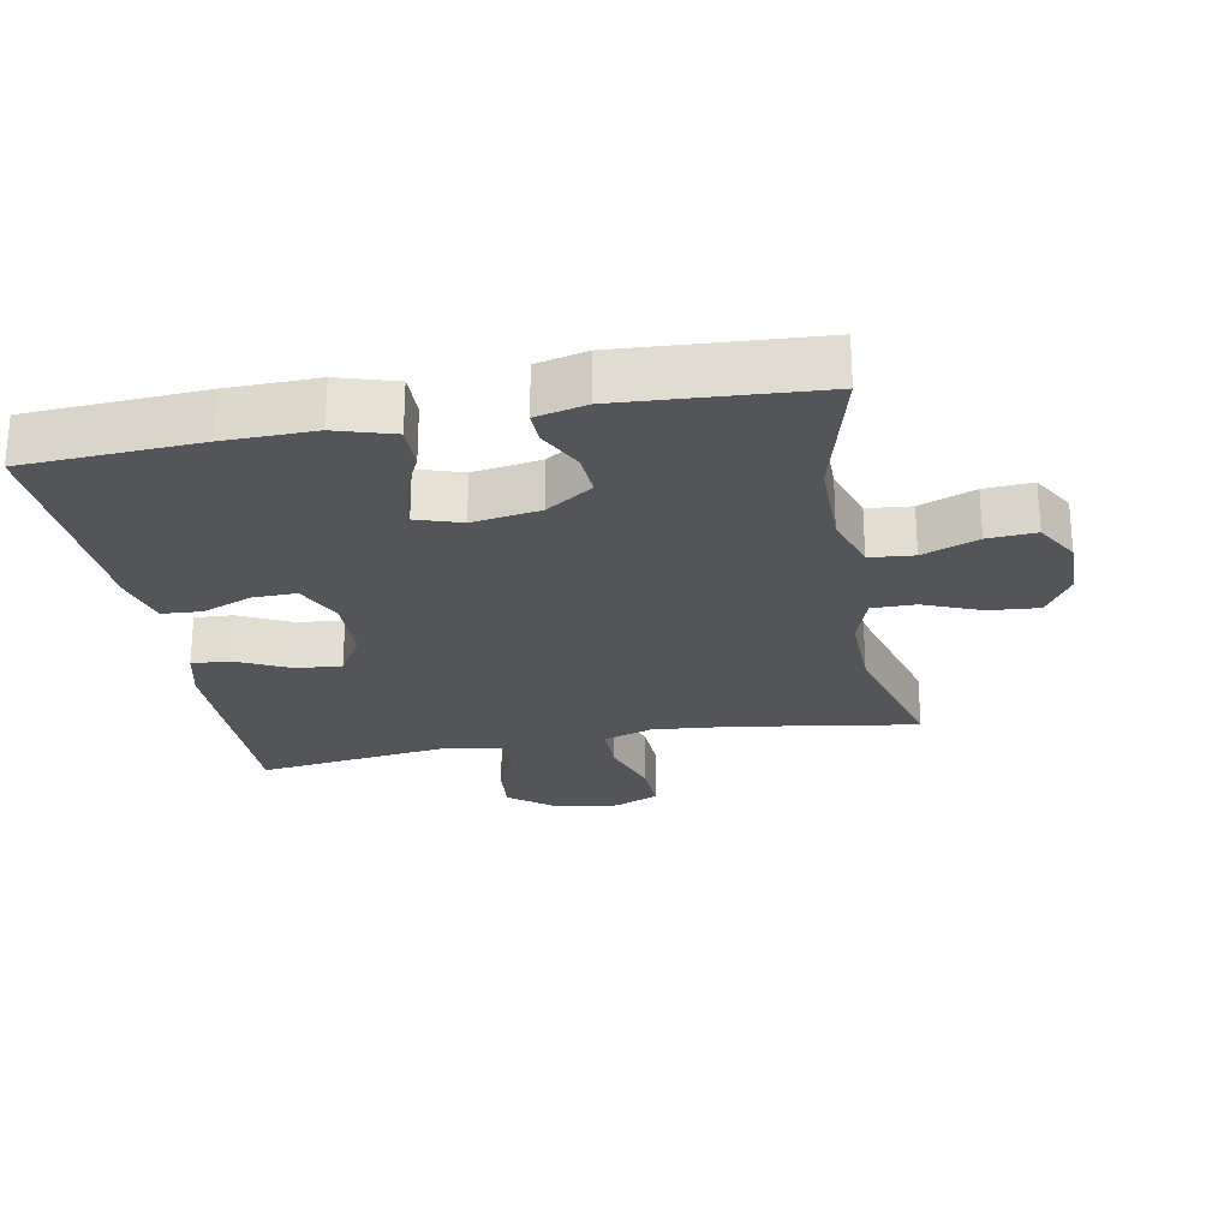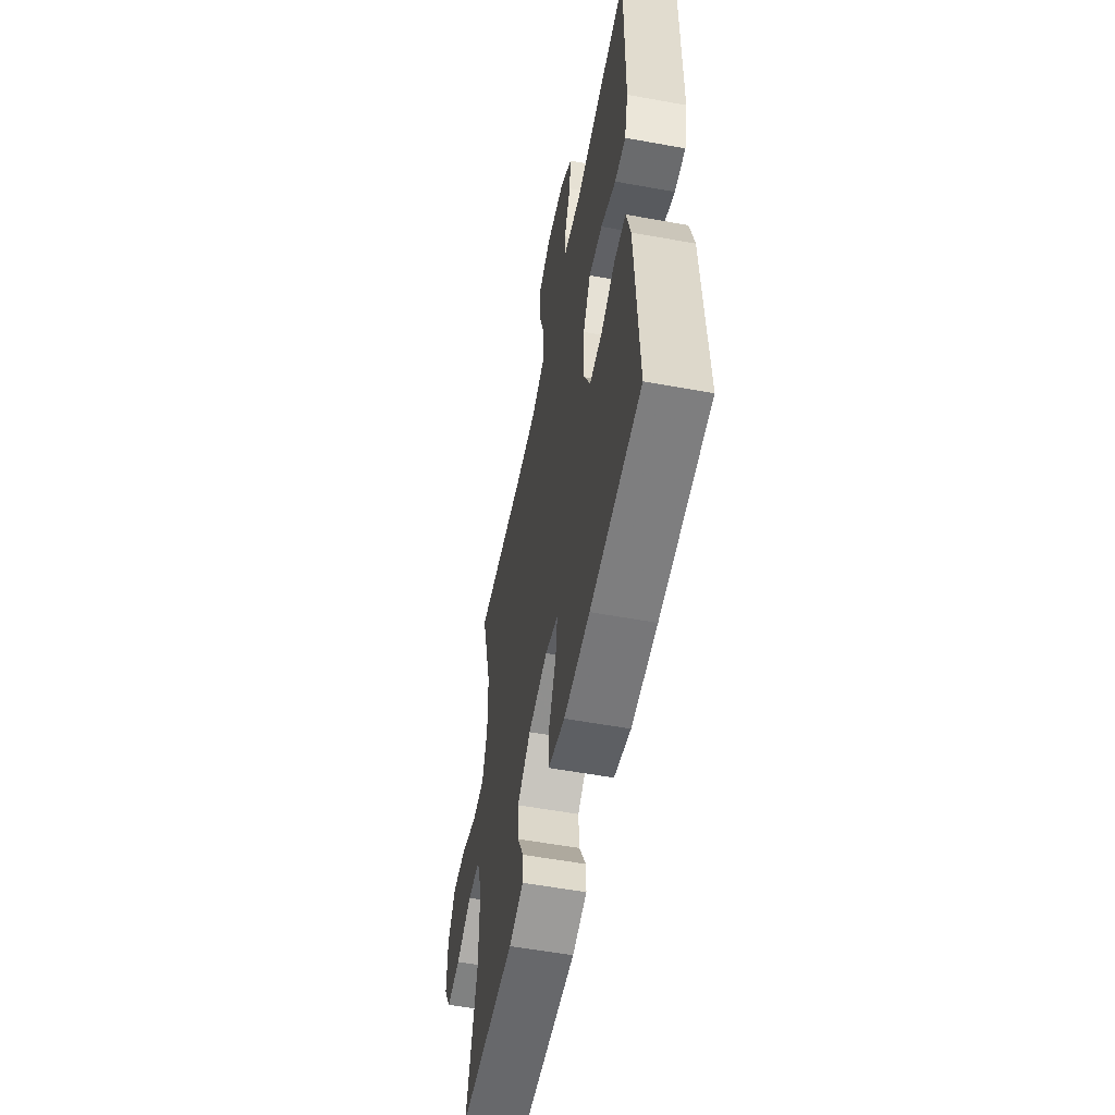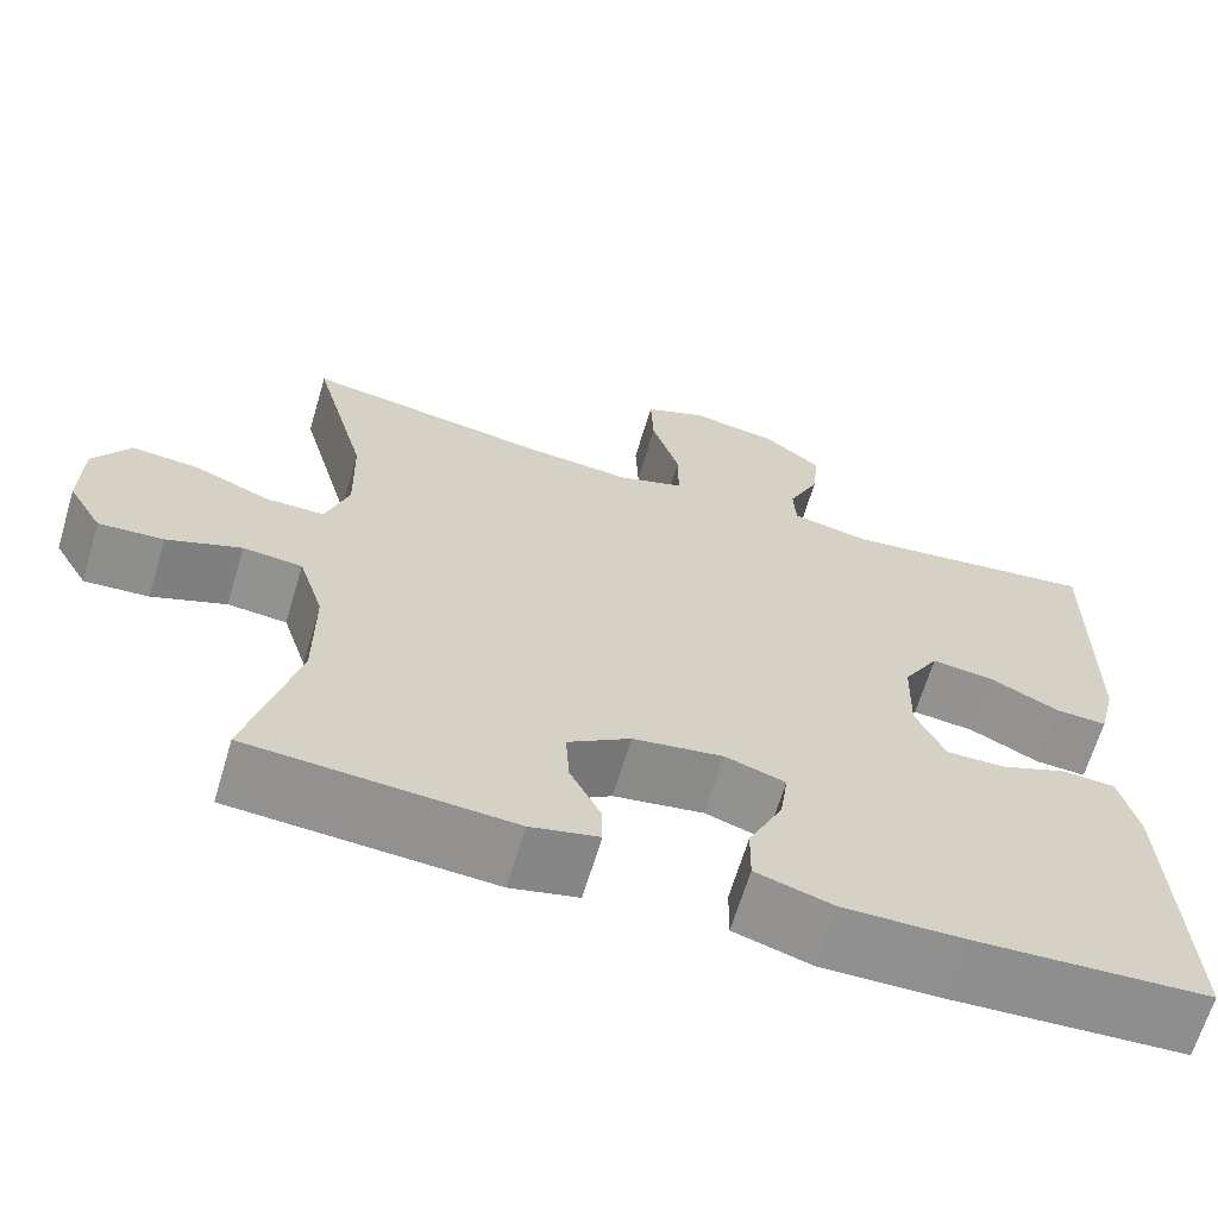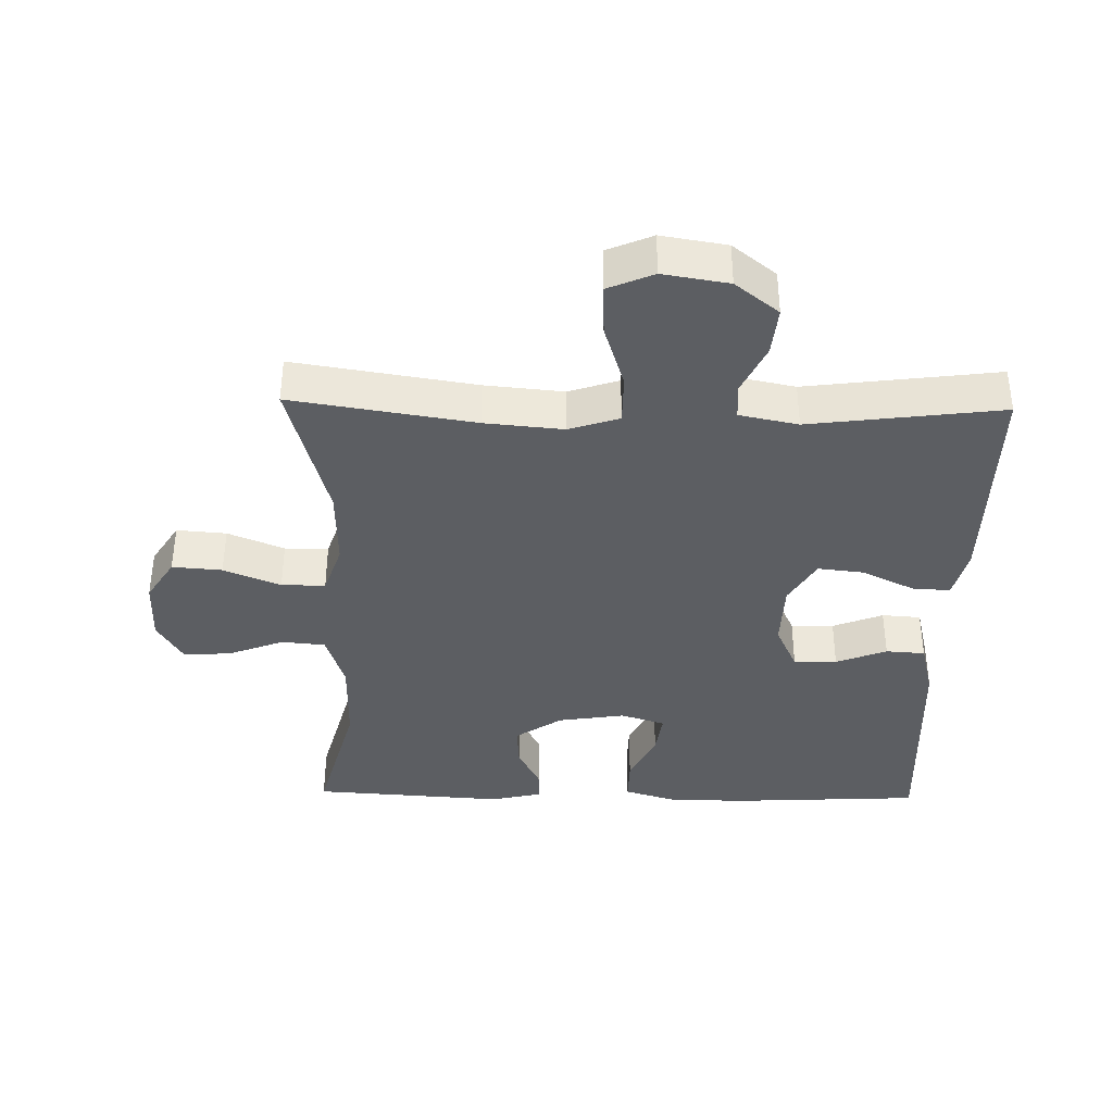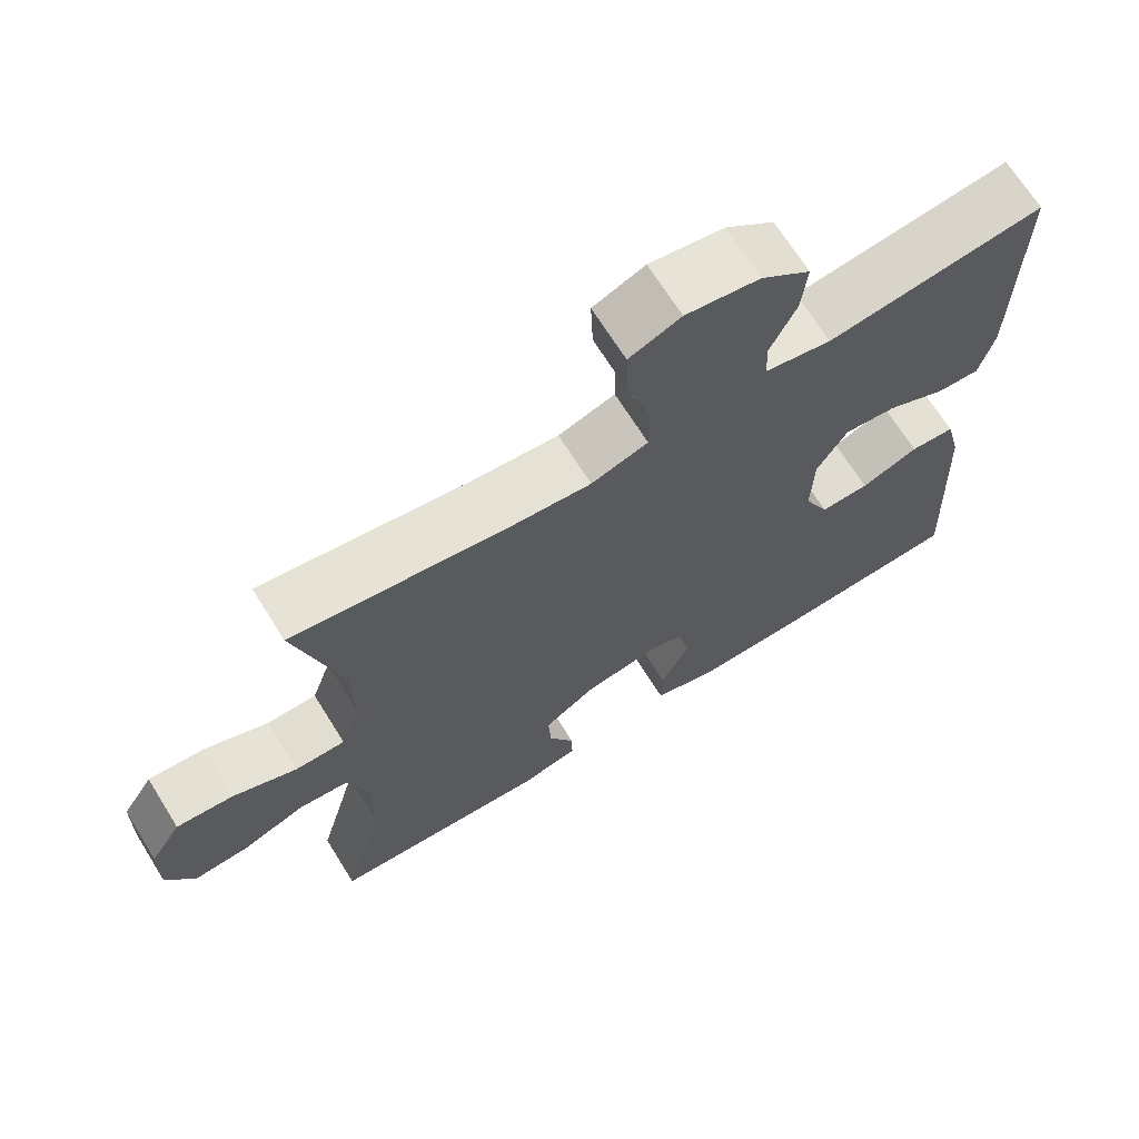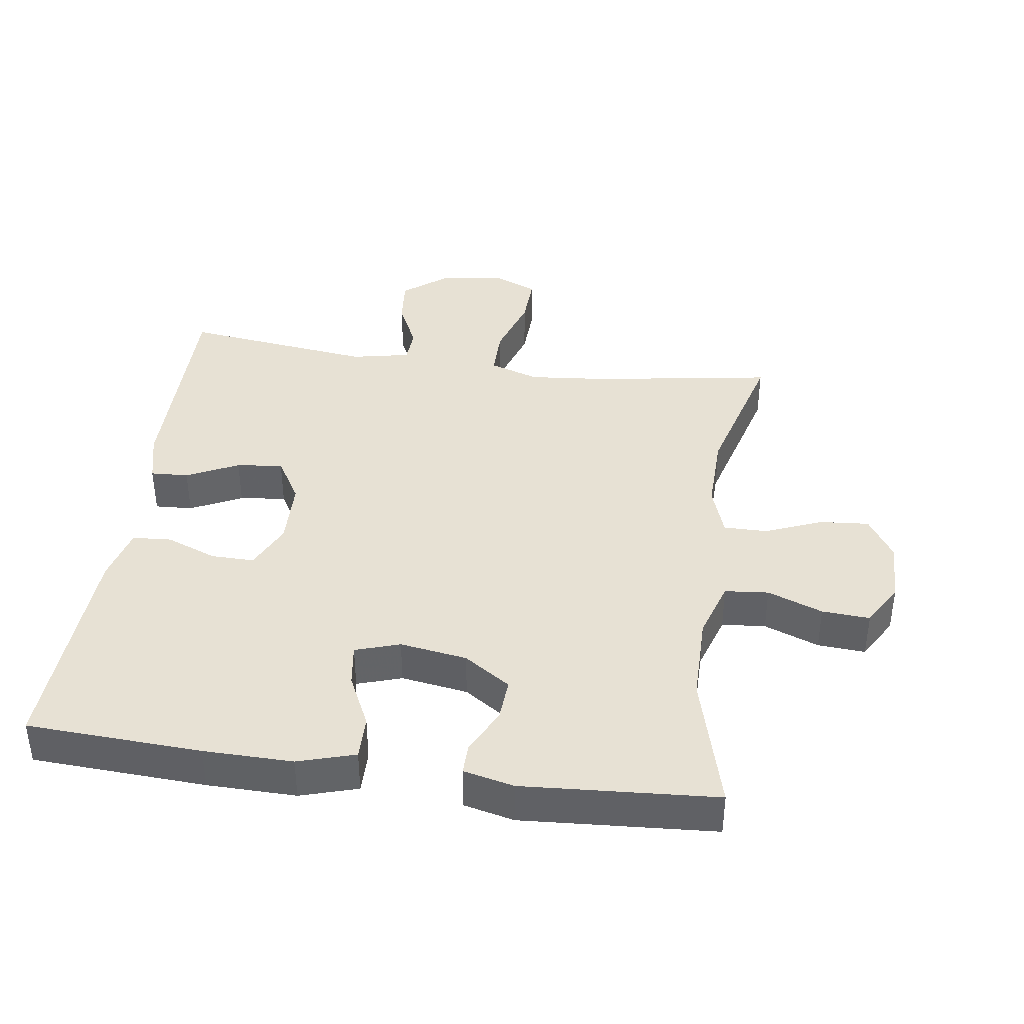
<metadata>
{"format":"obj","ext":"obj","renderer":"f3d","projection":"perspective","resolution":1024,"background":"white","views":[{"elev":-24.8,"azim":-169.4,"up":"+Y"},{"elev":-56.3,"azim":79.2,"up":"+Z"},{"elev":-65.6,"azim":-16.6,"up":"+Z"},{"elev":-37.9,"azim":-1.2,"up":"+Y"},{"elev":68.6,"azim":-31.9,"up":"+Z"},{"elev":39.4,"azim":-172.0,"up":"+Y"}]}
</metadata>
<code>
v -0.5 0.07 -0.5
v -0.445 0.07 -0.293
v -0.445 0.07 -0.159
v -0.473 0.07 -0.071
v -0.539 0.07 -0.065
v -0.622 0.07 -0.097
v -0.694 0.07 -0.102
v -0.732 0.07 -0.037
v -0.73 0.07 0.058
v -0.689 0.07 0.123
v -0.614 0.07 0.117
v -0.529 0.07 0.082
v -0.463 0.07 0.082
v -0.437 0.07 0.159
v -0.44 0.07 0.28
v -0.5 0.07 0.5
v -0.227 0.07 0.457
v -0.109 0.07 0.446
v -0.034 0.07 0.471
v -0.034 0.07 0.546
v -0.065 0.07 0.643
v -0.068 0.07 0.721
v 0 0.07 0.75
v 0.098 0.07 0.734
v 0.163 0.07 0.683
v 0.156 0.07 0.61
v 0.121 0.07 0.535
v 0.124 0.07 0.481
v 0.212 0.07 0.463
v 0.5 0.07 0.5
v 0.497 0.07 0.167
v 0.478 0.07 0.09
v 0.421 0.07 0.093
v 0.343 0.07 0.131
v 0.273 0.07 0.139
v 0.233 0.07 0.071
v 0.23 0.07 -0.03
v 0.263 0.07 -0.101
v 0.328 0.07 -0.1
v 0.404 0.07 -0.07
v 0.463 0.07 -0.074
v 0.484 0.07 -0.158
v 0.5 0.07 -0.5
v 0.238 0.07 -0.514
v 0.104 0.07 -0.516
v 0.018 0.07 -0.49
v 0.019 0.07 -0.424
v 0.057 0.07 -0.344
v 0.066 0.07 -0.28
v -0.001 0.07 -0.258
v -0.102 0.07 -0.274
v -0.172 0.07 -0.321
v -0.168 0.07 -0.386
v -0.134 0.07 -0.453
v -0.133 0.07 -0.501
v -0.209 0.07 -0.519
v -0.5 0 -0.5
v -0.445 0 -0.293
v -0.445 0 -0.159
v -0.473 0 -0.071
v -0.539 0 -0.065
v -0.622 0 -0.097
v -0.694 0 -0.102
v -0.732 0 -0.037
v -0.73 0 0.058
v -0.689 0 0.123
v -0.614 0 0.117
v -0.529 0 0.082
v -0.463 0 0.082
v -0.437 0 0.159
v -0.44 0 0.28
v -0.5 0 0.5
v -0.227 0 0.457
v -0.109 0 0.446
v -0.034 0 0.471
v -0.034 0 0.546
v -0.065 0 0.643
v -0.068 0 0.721
v 0 0 0.75
v 0.098 0 0.734
v 0.163 0 0.683
v 0.156 0 0.61
v 0.121 0 0.535
v 0.124 0 0.481
v 0.212 0 0.463
v 0.5 0 0.5
v 0.497 0 0.167
v 0.478 0 0.09
v 0.421 0 0.093
v 0.343 0 0.131
v 0.273 0 0.139
v 0.233 0 0.071
v 0.23 0 -0.03
v 0.263 0 -0.101
v 0.328 0 -0.1
v 0.404 0 -0.07
v 0.463 0 -0.074
v 0.484 0 -0.158
v 0.5 0 -0.5
v 0.238 0 -0.514
v 0.104 0 -0.516
v 0.018 0 -0.49
v 0.019 0 -0.424
v 0.057 0 -0.344
v 0.066 0 -0.28
v -0.001 0 -0.258
v -0.102 0 -0.274
v -0.172 0 -0.321
v -0.168 0 -0.386
v -0.134 0 -0.453
v -0.133 0 -0.501
v -0.209 0 -0.519
f 56 1 2
f 55 56 2
f 54 55 2
f 53 54 2
f 52 53 2 3
f 51 52 3 4
f 50 51 4
f 49 50 4
f 46 47 48
f 45 46 48
f 44 45 48
f 43 44 48
f 42 43 48
f 41 42 48
f 40 41 48
f 39 40 48
f 38 39 48 49
f 37 38 49 4
f 32 33 34
f 31 32 34
f 30 31 34
f 29 30 34
f 28 29 34 35
f 25 26 27
f 24 25 27
f 23 24 27
f 22 23 27
f 21 22 27
f 20 21 27
f 19 20 27 28
f 28 35 36
f 19 28 36
f 18 19 36
f 15 16 17
f 18 36 37
f 17 18 37
f 15 17 37
f 14 15 37
f 10 11 12
f 9 10 12
f 8 9 12
f 7 8 12
f 6 7 12
f 5 6 12
f 4 5 12 13
f 4 13 14 37
f 58 57 112
f 58 112 111
f 58 111 110
f 58 110 109
f 59 58 109 108
f 60 59 108 107
f 60 107 106
f 60 106 105
f 104 103 102
f 104 102 101
f 104 101 100
f 104 100 99
f 104 99 98
f 104 98 97
f 104 97 96
f 104 96 95
f 105 104 95 94
f 60 105 94 93
f 90 89 88
f 90 88 87
f 90 87 86
f 90 86 85
f 91 90 85 84
f 83 82 81
f 83 81 80
f 83 80 79
f 83 79 78
f 83 78 77
f 83 77 76
f 84 83 76 75
f 92 91 84
f 92 84 75
f 92 75 74
f 73 72 71
f 93 92 74
f 93 74 73
f 93 73 71
f 93 71 70
f 68 67 66
f 68 66 65
f 68 65 64
f 68 64 63
f 68 63 62
f 68 62 61
f 69 68 61 60
f 93 70 69 60
f 1 57 58 2
f 2 58 59 3
f 3 59 60 4
f 4 60 61 5
f 5 61 62 6
f 6 62 63 7
f 7 63 64 8
f 8 64 65 9
f 9 65 66 10
f 10 66 67 11
f 11 67 68 12
f 12 68 69 13
f 13 69 70 14
f 14 70 71 15
f 15 71 72 16
f 16 72 73 17
f 17 73 74 18
f 18 74 75 19
f 19 75 76 20
f 20 76 77 21
f 21 77 78 22
f 22 78 79 23
f 23 79 80 24
f 24 80 81 25
f 25 81 82 26
f 26 82 83 27
f 27 83 84 28
f 28 84 85 29
f 29 85 86 30
f 30 86 87 31
f 31 87 88 32
f 32 88 89 33
f 33 89 90 34
f 34 90 91 35
f 35 91 92 36
f 36 92 93 37
f 37 93 94 38
f 38 94 95 39
f 39 95 96 40
f 40 96 97 41
f 41 97 98 42
f 42 98 99 43
f 43 99 100 44
f 44 100 101 45
f 45 101 102 46
f 46 102 103 47
f 47 103 104 48
f 48 104 105 49
f 49 105 106 50
f 50 106 107 51
f 51 107 108 52
f 52 108 109 53
f 53 109 110 54
f 54 110 111 55
f 55 111 112 56
f 56 112 57 1

</code>
